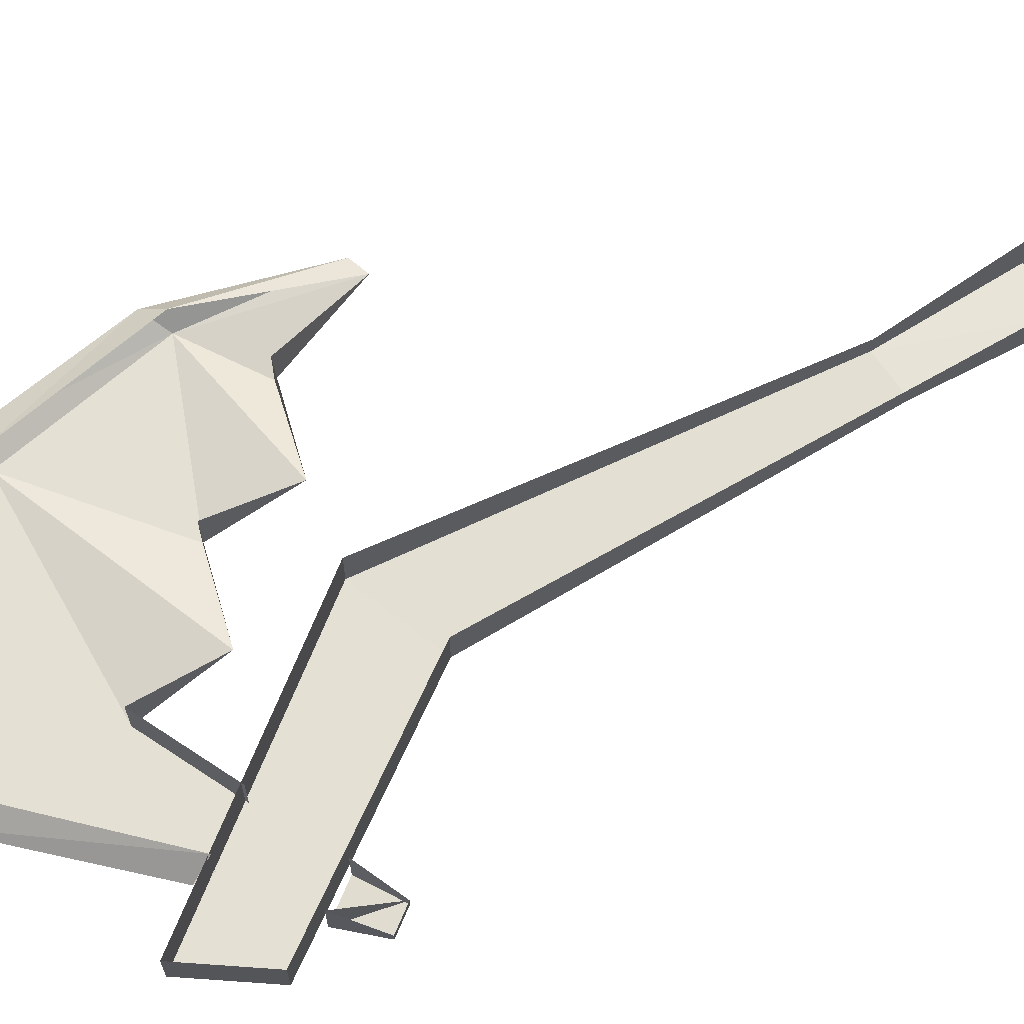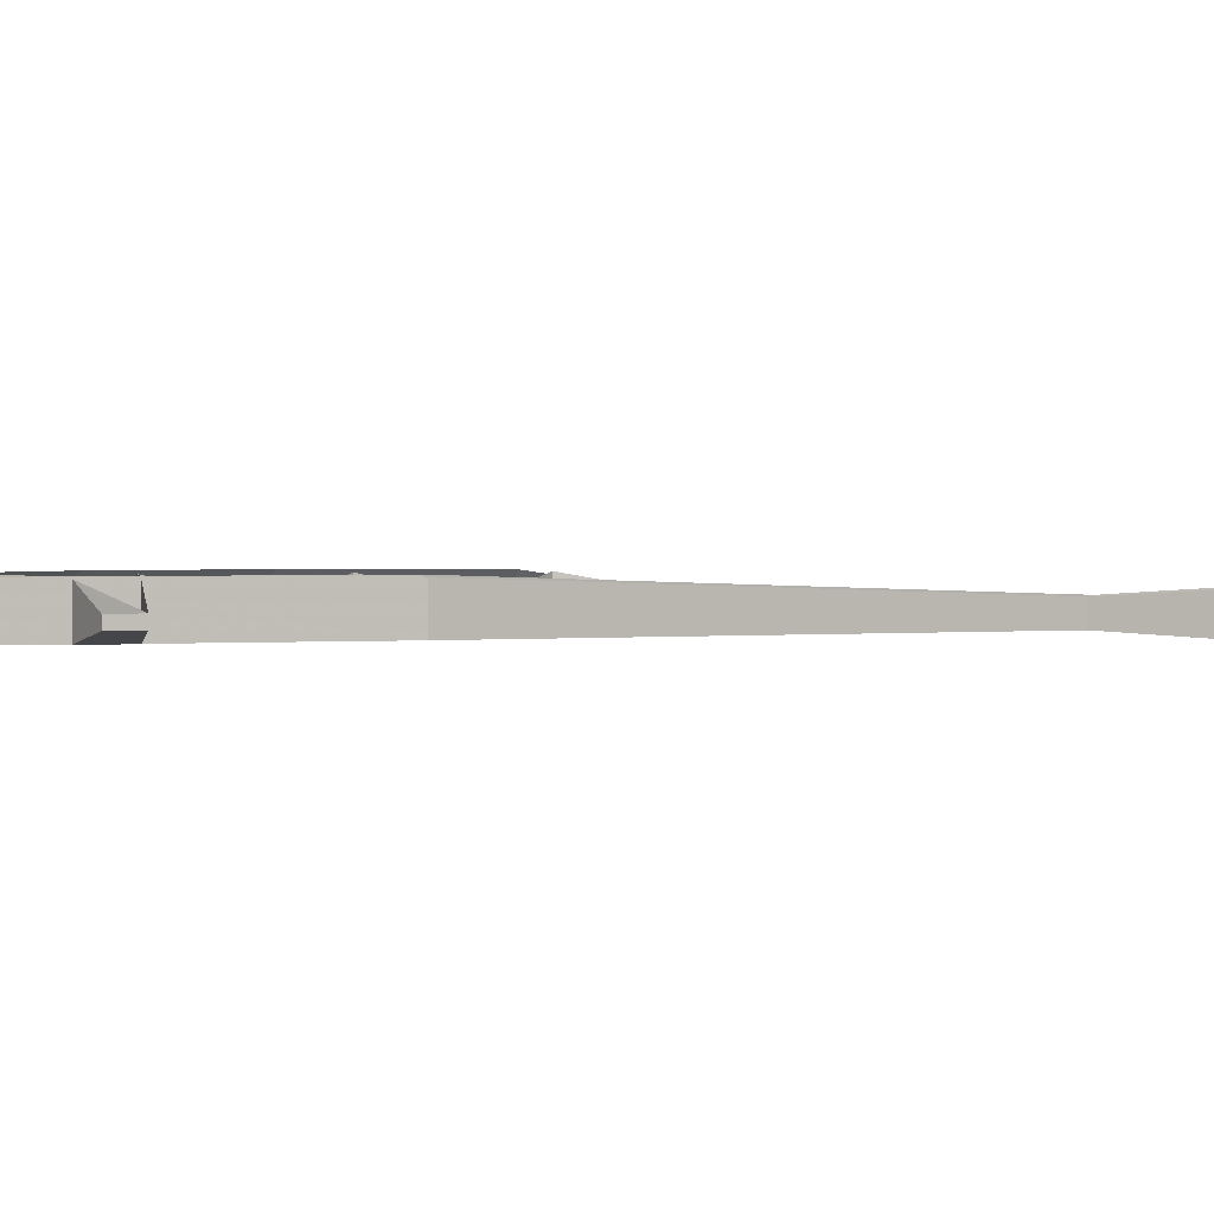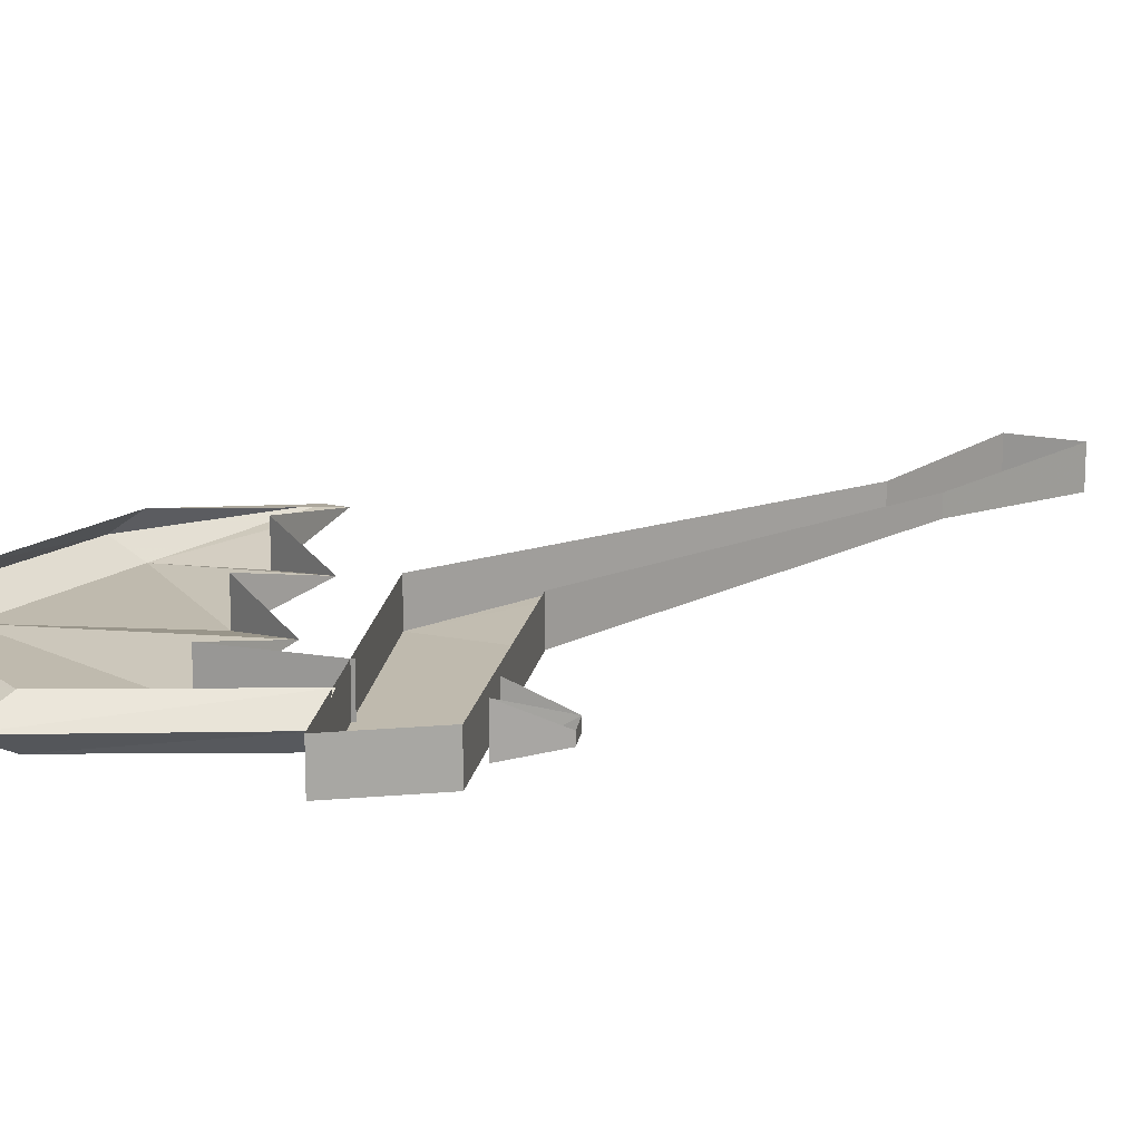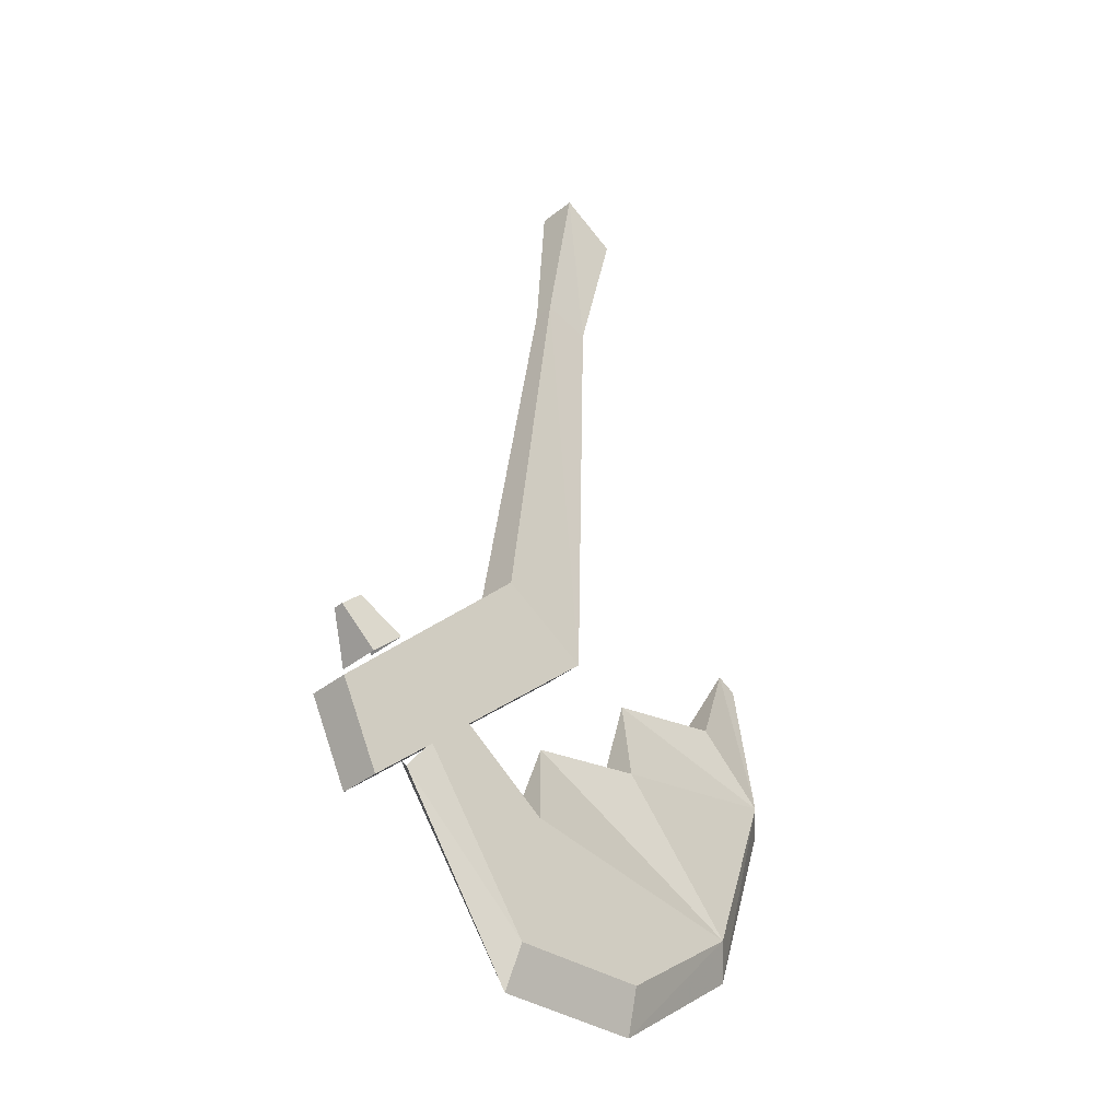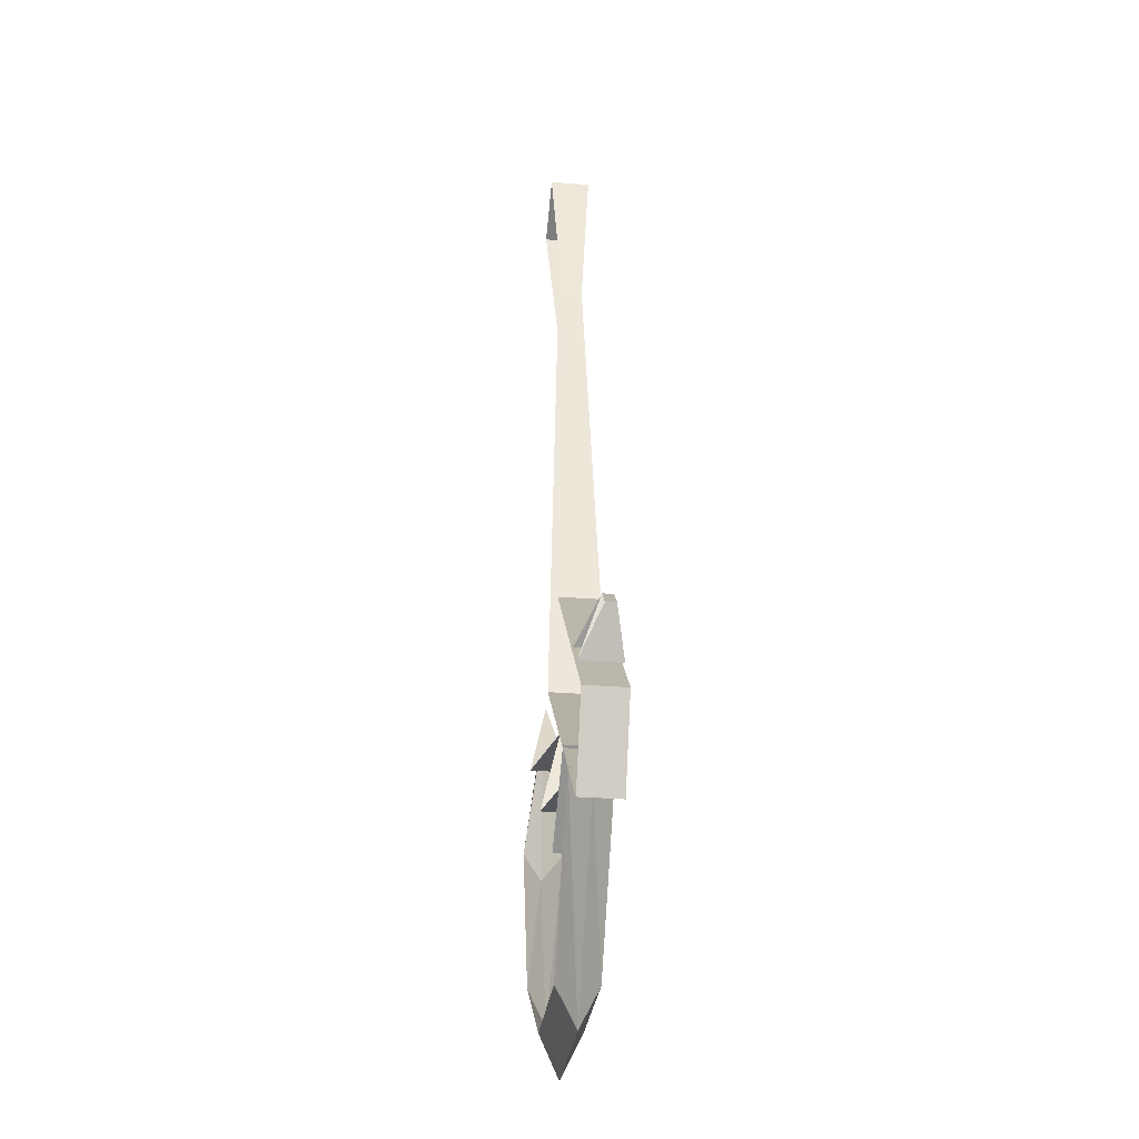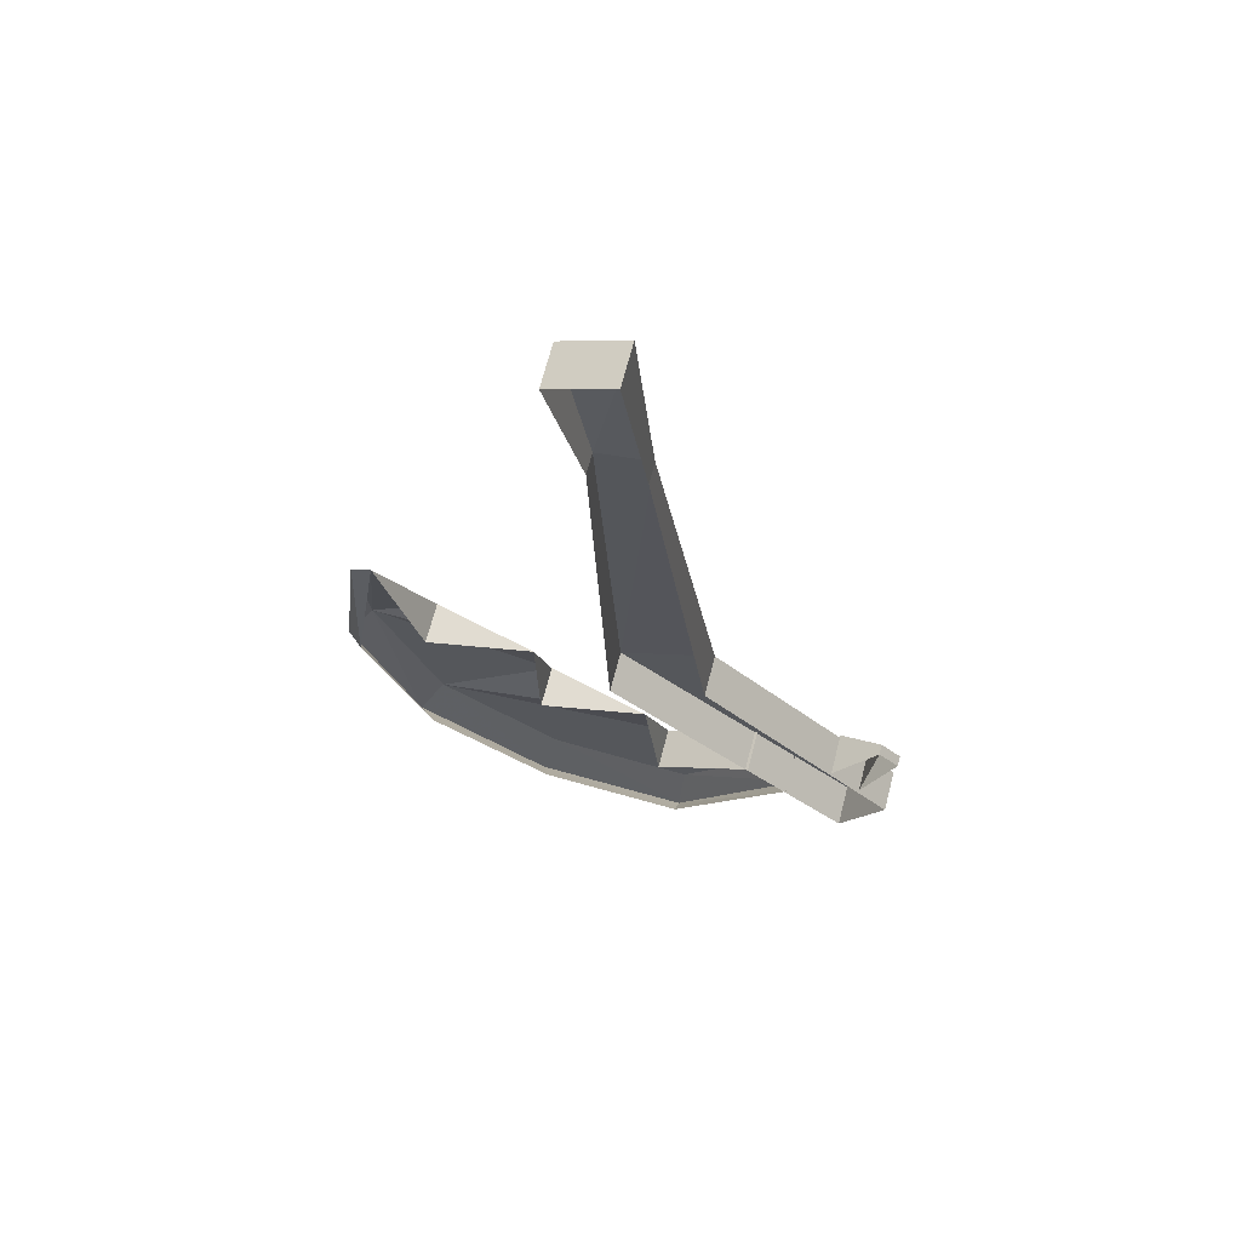
<metadata>
{"format":"obj","ext":"obj","renderer":"f3d","projection":"perspective","resolution":1024,"background":"white","views":[{"elev":65.2,"azim":-112.5,"up":"+Y"},{"elev":1.4,"azim":-65.8,"up":"+Y"},{"elev":15.7,"azim":-127.2,"up":"+Y"},{"elev":-38.1,"azim":-45.0,"up":"+Z"},{"elev":-32.5,"azim":-96.1,"up":"+Z"},{"elev":68.5,"azim":-165.4,"up":"+Z"}]}
</metadata>
<code>
v -0.03906 -0.03125 0.2734
v -0.01562 -0.03906 0.3906
v -0.0625 -0.03906 0.4141
v -0.07812 -0.03125 0.2812
v -0.05469 -0.03906 -0.07812
v -0.05469 -0.007812 -0.07812
v -0.03906 -0.01562 0.2734
v -0.01562 -0.007812 0.3906
v -0.0625 -0.007812 0.4141
v -0.07812 -0.01562 0.2812
v -0.125 -0.007812 -0.03906
v -0.125 -0.03906 -0.03906
v -0.2734 -0.03906 -0.1953
v -0.2422 -0.03906 -0.2578
v -0.2422 -0.007812 -0.2578
v -0.2734 -0.007812 -0.1953
v -0.1641 -0.03906 -0.1797
v -0.1953 -0.03906 -0.2109
v -0.1094 -0.03906 -0.3281
v 0 -0.03906 -0.3203
v -0.09375 -0.03906 -0.2266
v -0.1641 -0.007812 -0.1797
v -0.09375 -0.007812 -0.2266
v -0.07812 -0.02344 -0.1562
v 0 -0.03906 -0.1484
v 0 -0.007812 -0.1484
v 0.007812 -0.02344 -0.07812
v 0.08594 -0.03906 -0.07031
v 0.08594 -0.007812 -0.07031
v 0.125 -0.02344 0.007812
v 0.1406 -0.03906 -0.1172
v 0.1406 -0.02344 0
v 0.1406 -0.007812 -0.1172
v 0.1562 -0.02344 -0.1328
v 0.09375 -0.007812 -0.25
v 0.1094 -0.02344 -0.2734
v 0 -0.007812 -0.3203
v 0.007812 -0.02344 -0.3516
v -0.1094 -0.007812 -0.3281
v -0.1094 -0.02344 -0.3594
v -0.1953 -0.007812 -0.2109
v -0.2031 -0.02344 -0.2266
v 0.09375 -0.03906 -0.25
v -0.2578 -0.03125 -0.1172
v -0.2578 -0.02344 -0.1172
v -0.2734 -0.02344 -0.1328
v -0.2734 -0.03125 -0.1328
v -0.25 -0.03906 -0.1641
v -0.2266 -0.03906 -0.1406
v -0.2266 -0.007812 -0.1406
v -0.25 -0.007812 -0.1641
f 1 2 3
f 1 3 4
f 1 4 5
f 1 5 6
f 1 6 7
f 1 7 8
f 1 8 2
f 2 8 3
f 3 8 9
f 3 9 4
f 4 9 10
f 4 10 11
f 4 11 12
f 4 12 5
f 5 12 13
f 5 13 14
f 5 14 6
f 6 14 15
f 15 14 16
f 16 14 13
f 16 13 12
f 16 12 11
f 48 51 45
f 17 18 19
f 17 19 19
f 17 19 20
f 17 20 21
f 17 21 22
f 22 21 23
f 23 21 24
f 23 24 24
f 24 24 25
f 24 25 26
f 26 25 27
f 26 27 27
f 27 27 28
f 27 28 29
f 29 28 30
f 29 30 30
f 30 30 28
f 30 28 31
f 30 32 30
f 30 32 32
f 43 24 21
f 43 21 20
f 43 31 25
f 43 25 24
f 43 24 43
f 31 27 25
f 27 31 28
f 31 27 31
f 44 45 46
f 44 46 47
f 44 47 48
f 44 48 49
f 44 49 45
f 45 49 50
f 51 47 46
f 47 51 48
f 30 31 32
f 30 32 33
f 33 32 34
f 33 34 35
f 35 34 36
f 35 36 37
f 37 36 38
f 37 38 39
f 39 38 40
f 39 40 41
f 41 40 42
f 42 40 19
f 42 19 18
f 43 20 38
f 43 38 36
f 43 36 31
f 40 38 20
f 40 20 19
f 36 34 31
f 31 34 32

</code>
